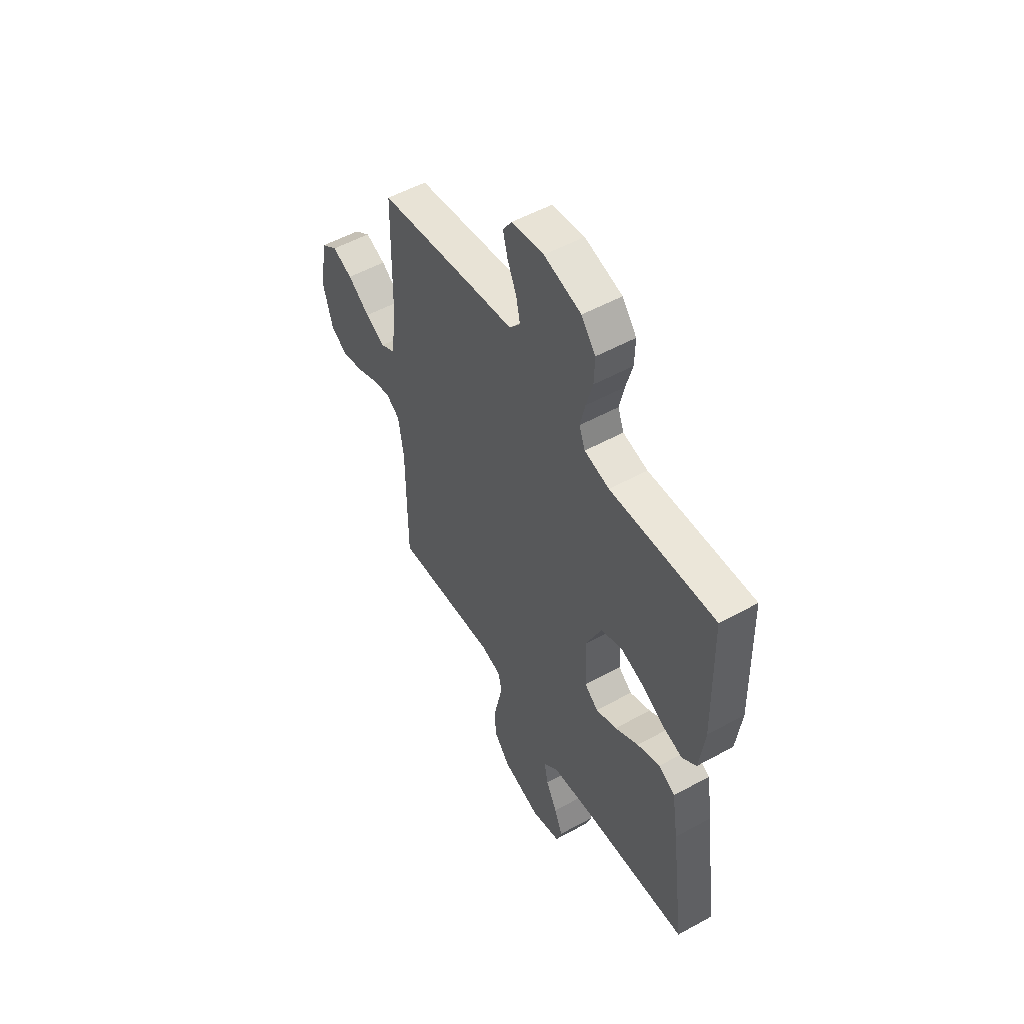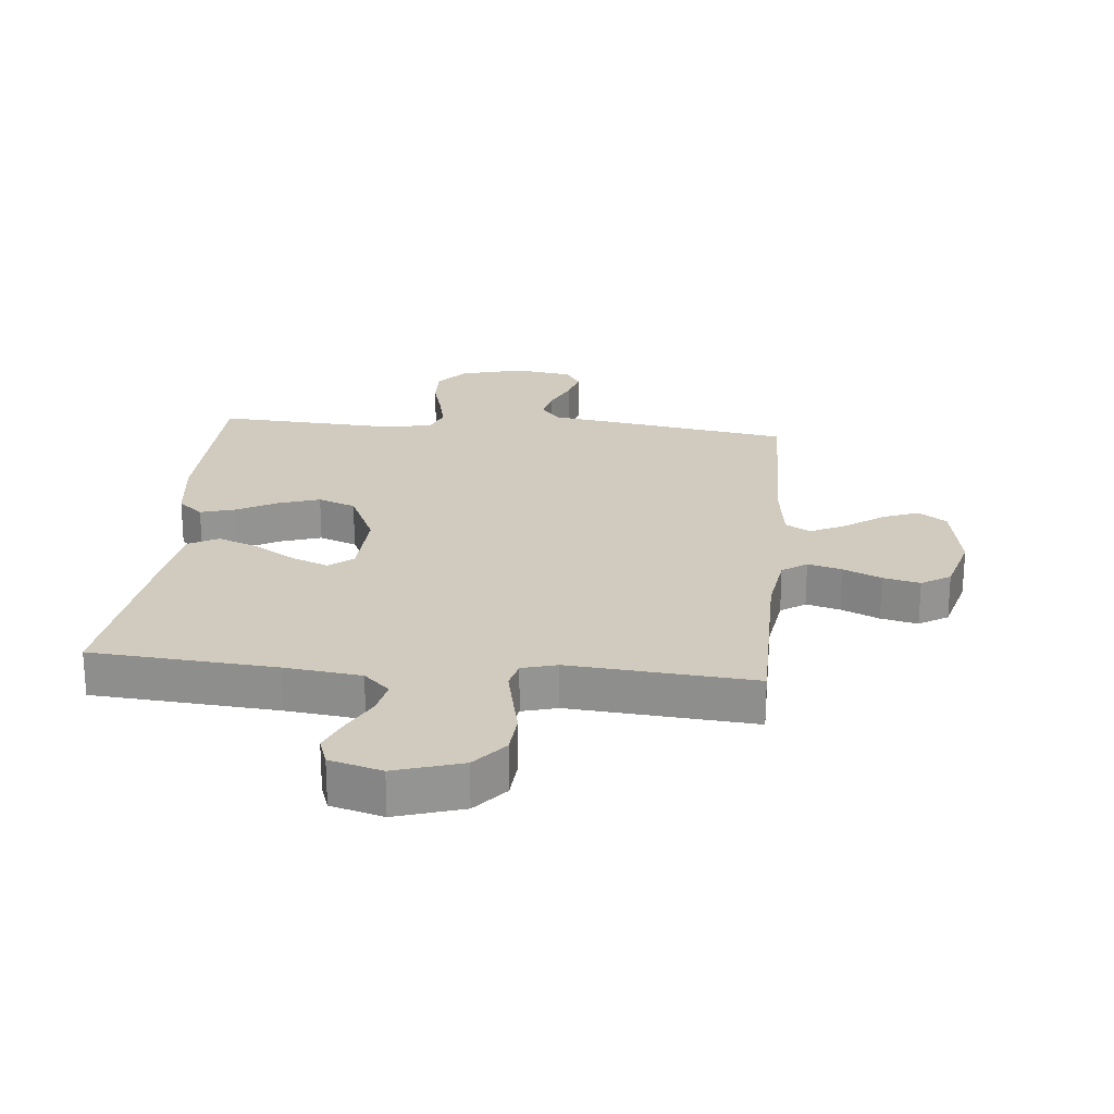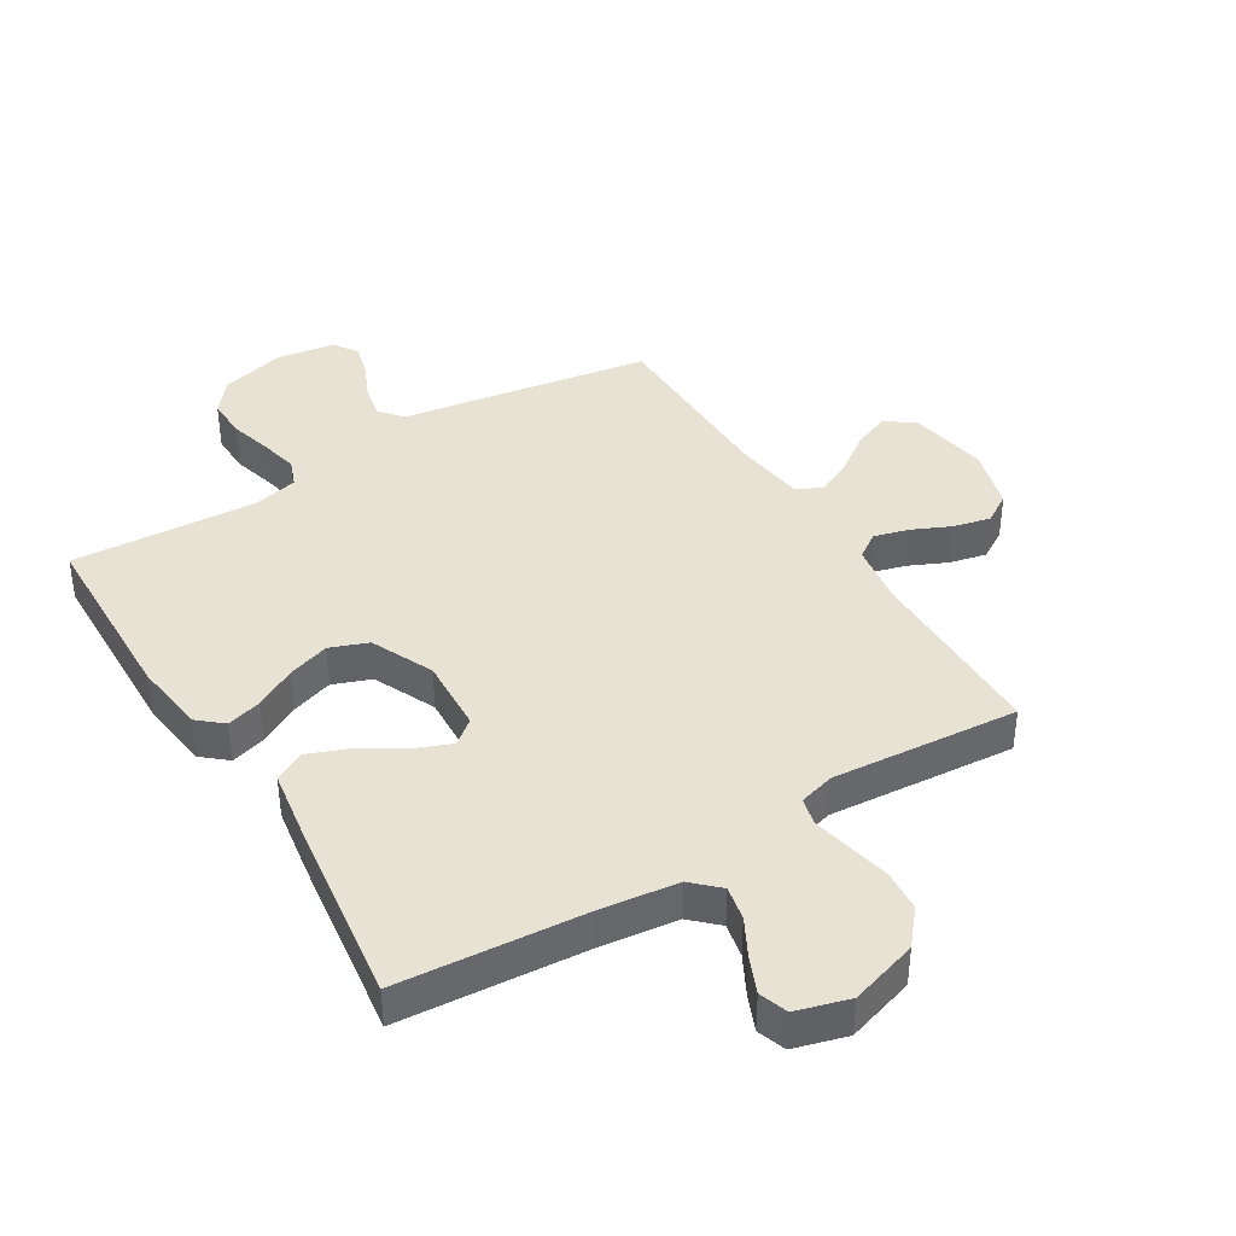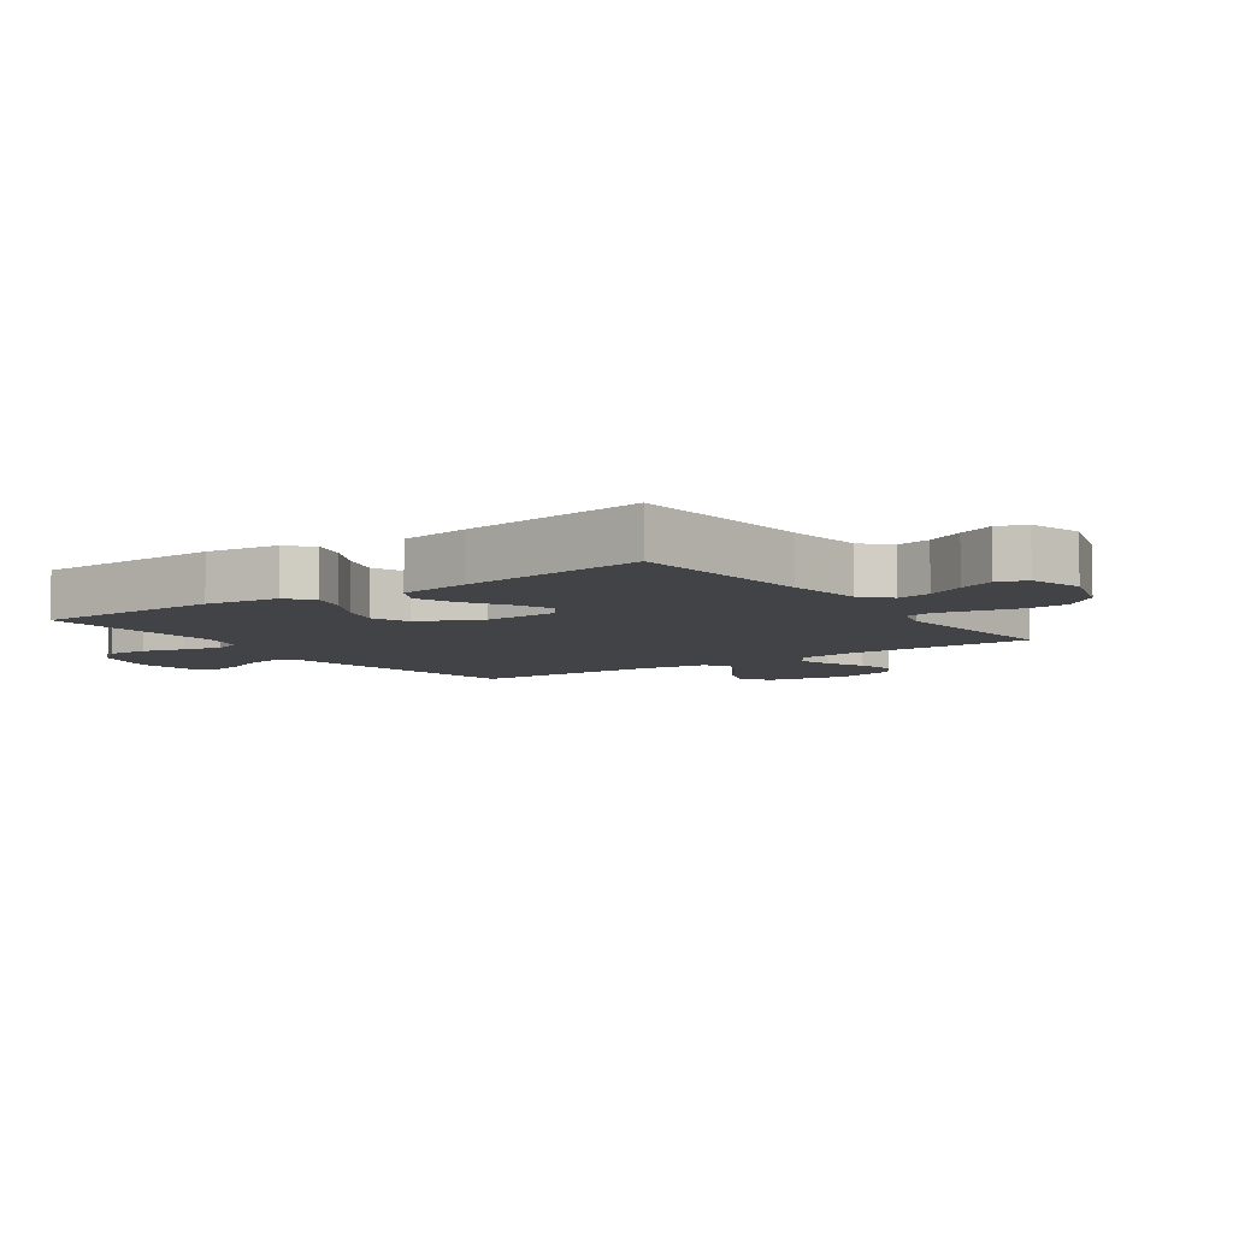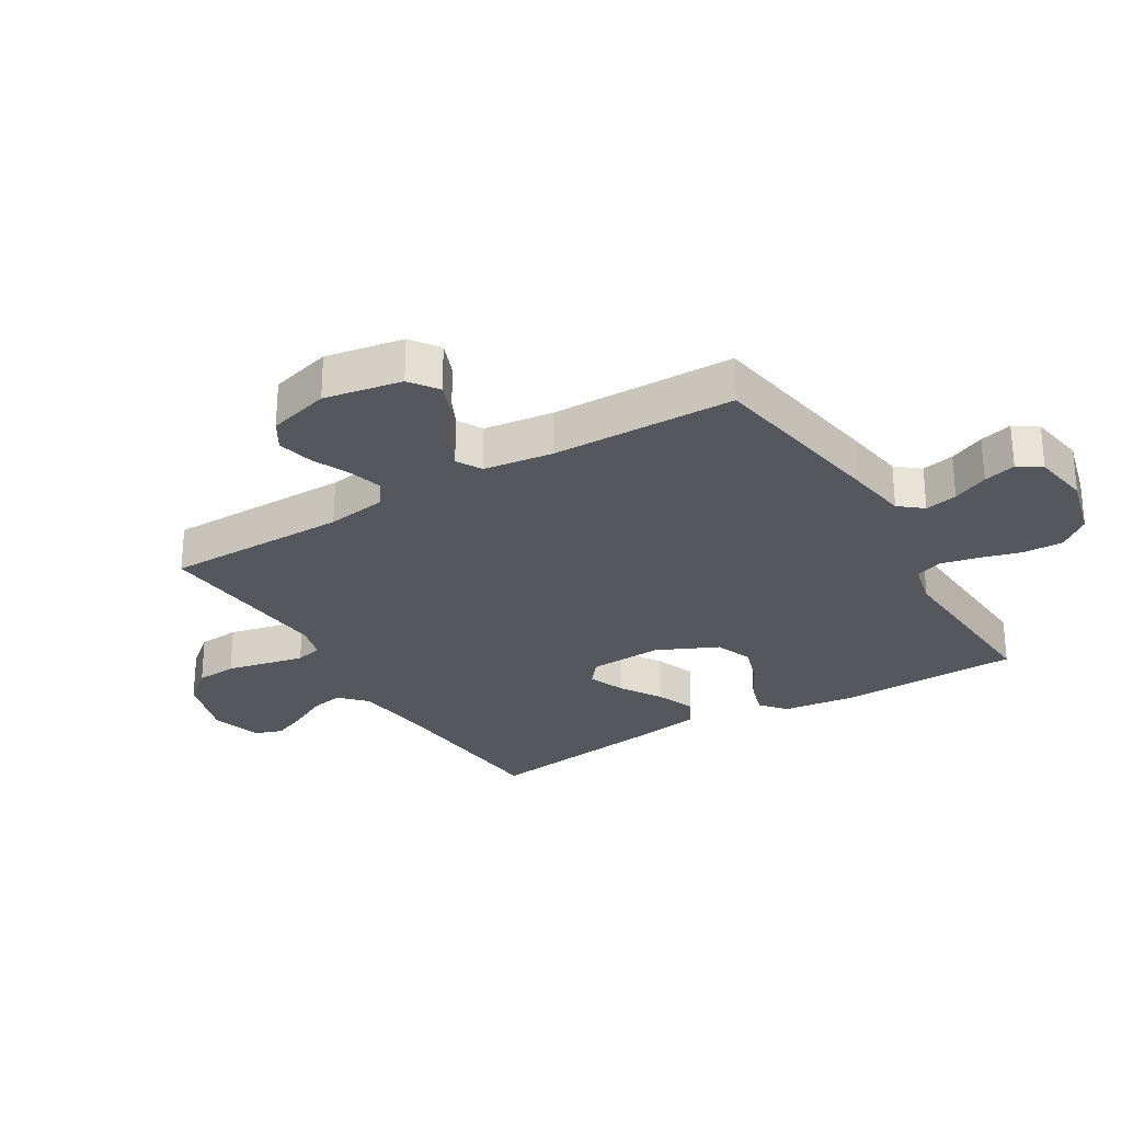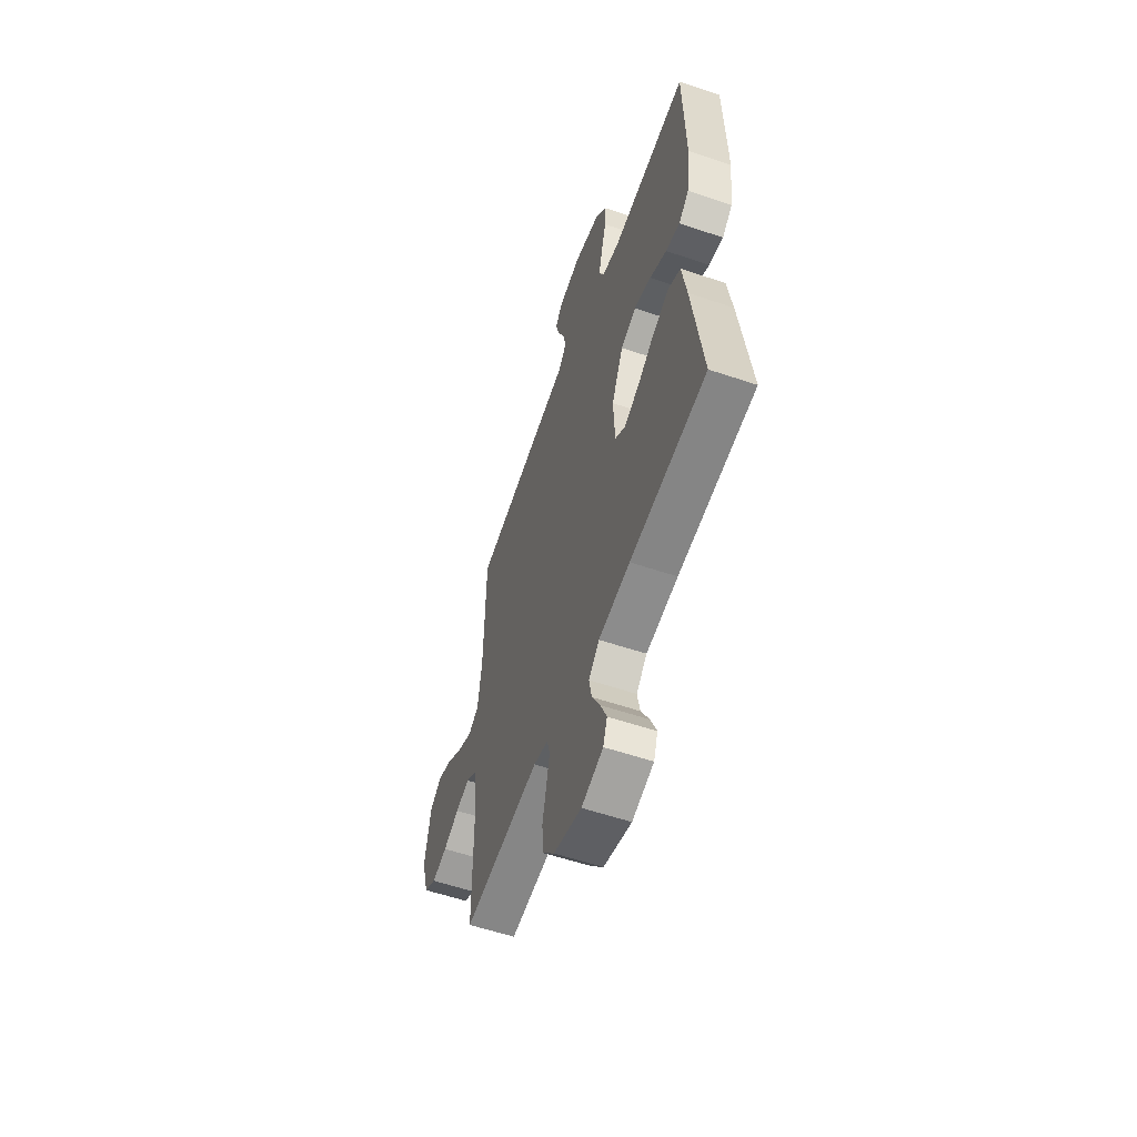
<metadata>
{"format":"obj","ext":"obj","renderer":"f3d","projection":"perspective","resolution":1024,"background":"white","views":[{"elev":53.1,"azim":59.5,"up":"+Z"},{"elev":23.3,"azim":-174.5,"up":"+Y"},{"elev":40.0,"azim":148.7,"up":"+Y"},{"elev":-7.0,"azim":125.2,"up":"+Y"},{"elev":-27.6,"azim":-58.8,"up":"+Y"},{"elev":-57.5,"azim":70.7,"up":"+Z"}]}
</metadata>
<code>
v 0.5 0.07 0.5
v 0.507 0.07 0.2
v 0.492 0.07 0.083
v 0.452 0.07 0.049
v 0.396 0.07 0.065
v 0.33 0.07 0.101
v 0.263 0.07 0.123
v 0.202 0.07 0.1
v 0.156 0.07 0
v 0.162 0.07 -0.12
v 0.201 0.07 -0.151
v 0.261 0.07 -0.127
v 0.329 0.07 -0.085
v 0.394 0.07 -0.06
v 0.442 0.07 -0.086
v 0.46 0.07 -0.2
v 0.5 0.07 -0.5
v 0.2 0.07 -0.523
v 0.076 0.07 -0.538
v 0.034 0.07 -0.578
v 0.045 0.07 -0.633
v 0.077 0.07 -0.694
v 0.101 0.07 -0.751
v 0.085 0.07 -0.797
v 0 0.07 -0.821
v -0.109 0.07 -0.787
v -0.155 0.07 -0.732
v -0.16 0.07 -0.665
v -0.145 0.07 -0.597
v -0.132 0.07 -0.536
v -0.143 0.07 -0.492
v -0.2 0.07 -0.476
v -0.5 0.07 -0.5
v -0.501 0.07 -0.2
v -0.516 0.07 -0.101
v -0.556 0.07 -0.073
v -0.611 0.07 -0.088
v -0.673 0.07 -0.116
v -0.733 0.07 -0.13
v -0.78 0.07 -0.101
v -0.808 0.07 0
v -0.785 0.07 0.127
v -0.739 0.07 0.16
v -0.681 0.07 0.137
v -0.618 0.07 0.092
v -0.561 0.07 0.064
v -0.52 0.07 0.087
v -0.505 0.07 0.2
v -0.5 0.07 0.5
v -0.2 0.07 0.548
v -0.098 0.07 0.563
v -0.067 0.07 0.601
v -0.078 0.07 0.654
v -0.104 0.07 0.712
v -0.118 0.07 0.765
v -0.093 0.07 0.803
v 0 0.07 0.818
v 0.106 0.07 0.79
v 0.147 0.07 0.739
v 0.145 0.07 0.674
v 0.126 0.07 0.606
v 0.112 0.07 0.544
v 0.129 0.07 0.5
v 0.2 0.07 0.483
v 0.5 0 0.5
v 0.507 0 0.2
v 0.492 0 0.083
v 0.452 0 0.049
v 0.396 0 0.065
v 0.33 0 0.101
v 0.263 0 0.123
v 0.202 0 0.1
v 0.156 0 0
v 0.162 0 -0.12
v 0.201 0 -0.151
v 0.261 0 -0.127
v 0.329 0 -0.085
v 0.394 0 -0.06
v 0.442 0 -0.086
v 0.46 0 -0.2
v 0.5 0 -0.5
v 0.2 0 -0.523
v 0.076 0 -0.538
v 0.034 0 -0.578
v 0.045 0 -0.633
v 0.077 0 -0.694
v 0.101 0 -0.751
v 0.085 0 -0.797
v 0 0 -0.821
v -0.109 0 -0.787
v -0.155 0 -0.732
v -0.16 0 -0.665
v -0.145 0 -0.597
v -0.132 0 -0.536
v -0.143 0 -0.492
v -0.2 0 -0.476
v -0.5 0 -0.5
v -0.501 0 -0.2
v -0.516 0 -0.101
v -0.556 0 -0.073
v -0.611 0 -0.088
v -0.673 0 -0.116
v -0.733 0 -0.13
v -0.78 0 -0.101
v -0.808 0 0
v -0.785 0 0.127
v -0.739 0 0.16
v -0.681 0 0.137
v -0.618 0 0.092
v -0.561 0 0.064
v -0.52 0 0.087
v -0.505 0 0.2
v -0.5 0 0.5
v -0.2 0 0.548
v -0.098 0 0.563
v -0.067 0 0.601
v -0.078 0 0.654
v -0.104 0 0.712
v -0.118 0 0.765
v -0.093 0 0.803
v 0 0 0.818
v 0.106 0 0.79
v 0.147 0 0.739
v 0.145 0 0.674
v 0.126 0 0.606
v 0.112 0 0.544
v 0.129 0 0.5
v 0.2 0 0.483
f 58 59 60 61
f 58 61 62
f 57 58 62
f 56 57 62 63
f 53 54 55 56
f 52 53 56 63
f 48 49 50 51
f 47 48 51
f 42 43 44 45
f 42 45 46
f 41 42 46
f 40 41 46
f 37 38 39 40
f 36 37 40 46
f 35 36 46 47
f 32 33 34
f 31 32 34 35
f 26 27 28 29
f 26 29 30
f 25 26 30
f 24 25 30 31
f 21 22 23 24
f 15 16 17 18
f 15 18 19
f 12 13 14 15
f 11 12 15 19
f 10 11 19 20
f 3 4 5 6
f 3 6 7
f 64 1 2 3
f 63 64 3 7
f 51 52 63 7
f 31 35 47 51
f 21 24 31
f 20 21 31
f 9 10 20 31
f 8 9 31 51
f 7 8 51
f 125 124 123 122
f 126 125 122
f 126 122 121
f 127 126 121 120
f 120 119 118 117
f 127 120 117 116
f 115 114 113 112
f 115 112 111
f 109 108 107 106
f 110 109 106
f 110 106 105
f 110 105 104
f 104 103 102 101
f 110 104 101 100
f 111 110 100 99
f 98 97 96
f 99 98 96 95
f 93 92 91 90
f 94 93 90
f 94 90 89
f 95 94 89 88
f 88 87 86 85
f 82 81 80 79
f 83 82 79
f 79 78 77 76
f 83 79 76 75
f 84 83 75 74
f 70 69 68 67
f 71 70 67
f 67 66 65 128
f 71 67 128 127
f 71 127 116 115
f 115 111 99 95
f 95 88 85
f 95 85 84
f 95 84 74 73
f 115 95 73 72
f 115 72 71
f 1 65 66 2
f 2 66 67 3
f 3 67 68 4
f 4 68 69 5
f 5 69 70 6
f 6 70 71 7
f 7 71 72 8
f 8 72 73 9
f 9 73 74 10
f 10 74 75 11
f 11 75 76 12
f 12 76 77 13
f 13 77 78 14
f 14 78 79 15
f 15 79 80 16
f 16 80 81 17
f 17 81 82 18
f 18 82 83 19
f 19 83 84 20
f 20 84 85 21
f 21 85 86 22
f 22 86 87 23
f 23 87 88 24
f 24 88 89 25
f 25 89 90 26
f 26 90 91 27
f 27 91 92 28
f 28 92 93 29
f 29 93 94 30
f 30 94 95 31
f 31 95 96 32
f 32 96 97 33
f 33 97 98 34
f 34 98 99 35
f 35 99 100 36
f 36 100 101 37
f 37 101 102 38
f 38 102 103 39
f 39 103 104 40
f 40 104 105 41
f 41 105 106 42
f 42 106 107 43
f 43 107 108 44
f 44 108 109 45
f 45 109 110 46
f 46 110 111 47
f 47 111 112 48
f 48 112 113 49
f 49 113 114 50
f 50 114 115 51
f 51 115 116 52
f 52 116 117 53
f 53 117 118 54
f 54 118 119 55
f 55 119 120 56
f 56 120 121 57
f 57 121 122 58
f 58 122 123 59
f 59 123 124 60
f 60 124 125 61
f 61 125 126 62
f 62 126 127 63
f 63 127 128 64
f 64 128 65 1

</code>
